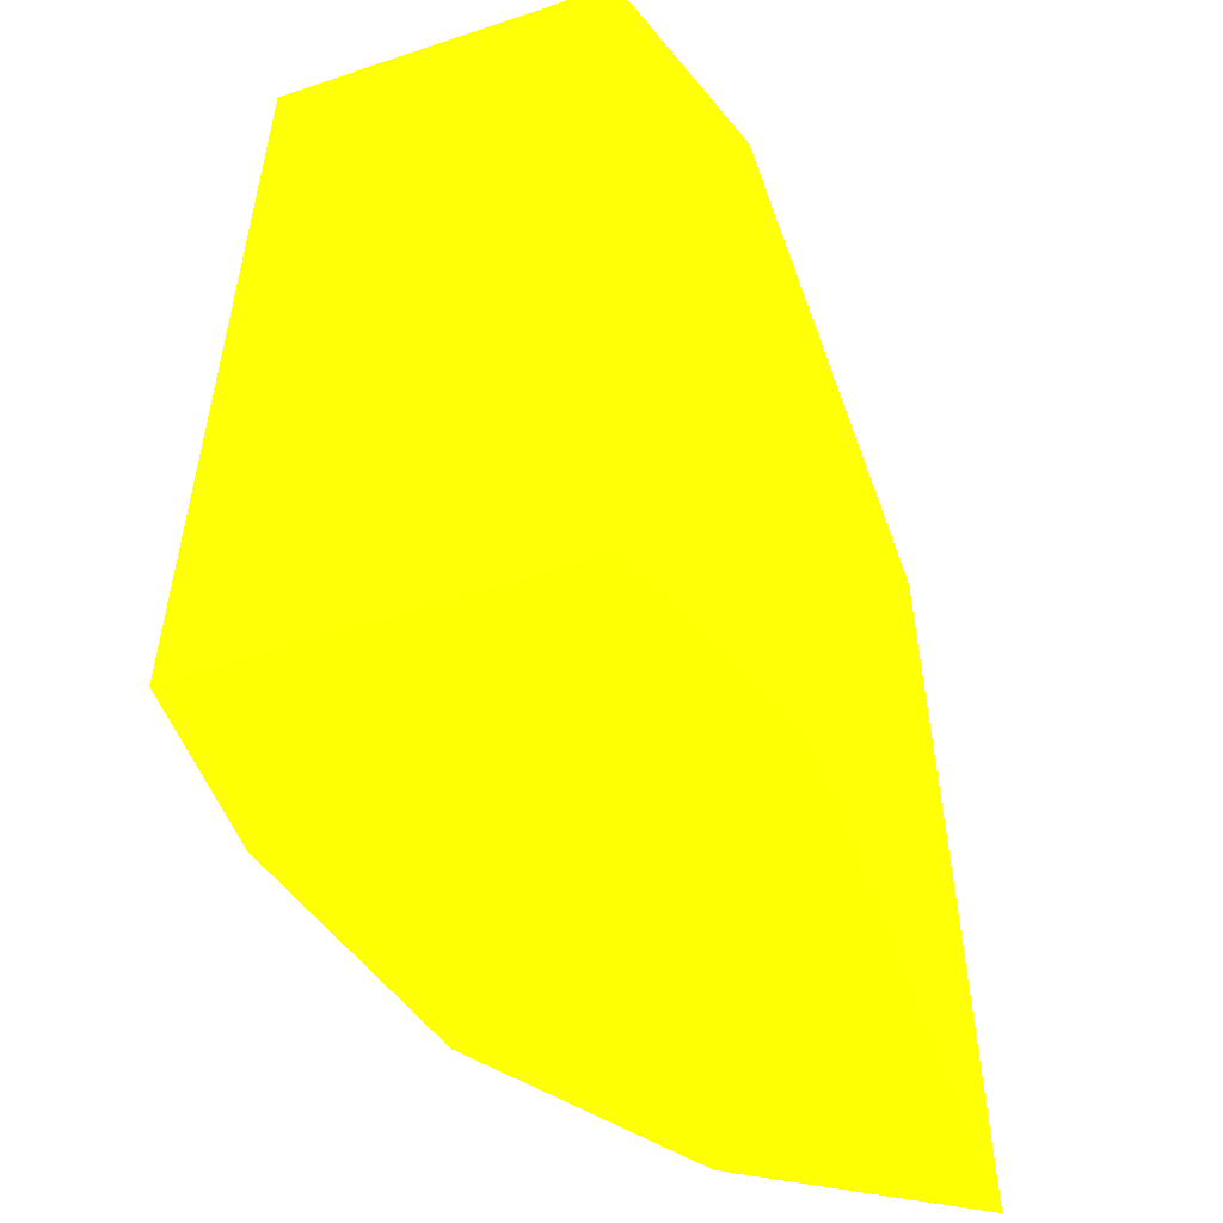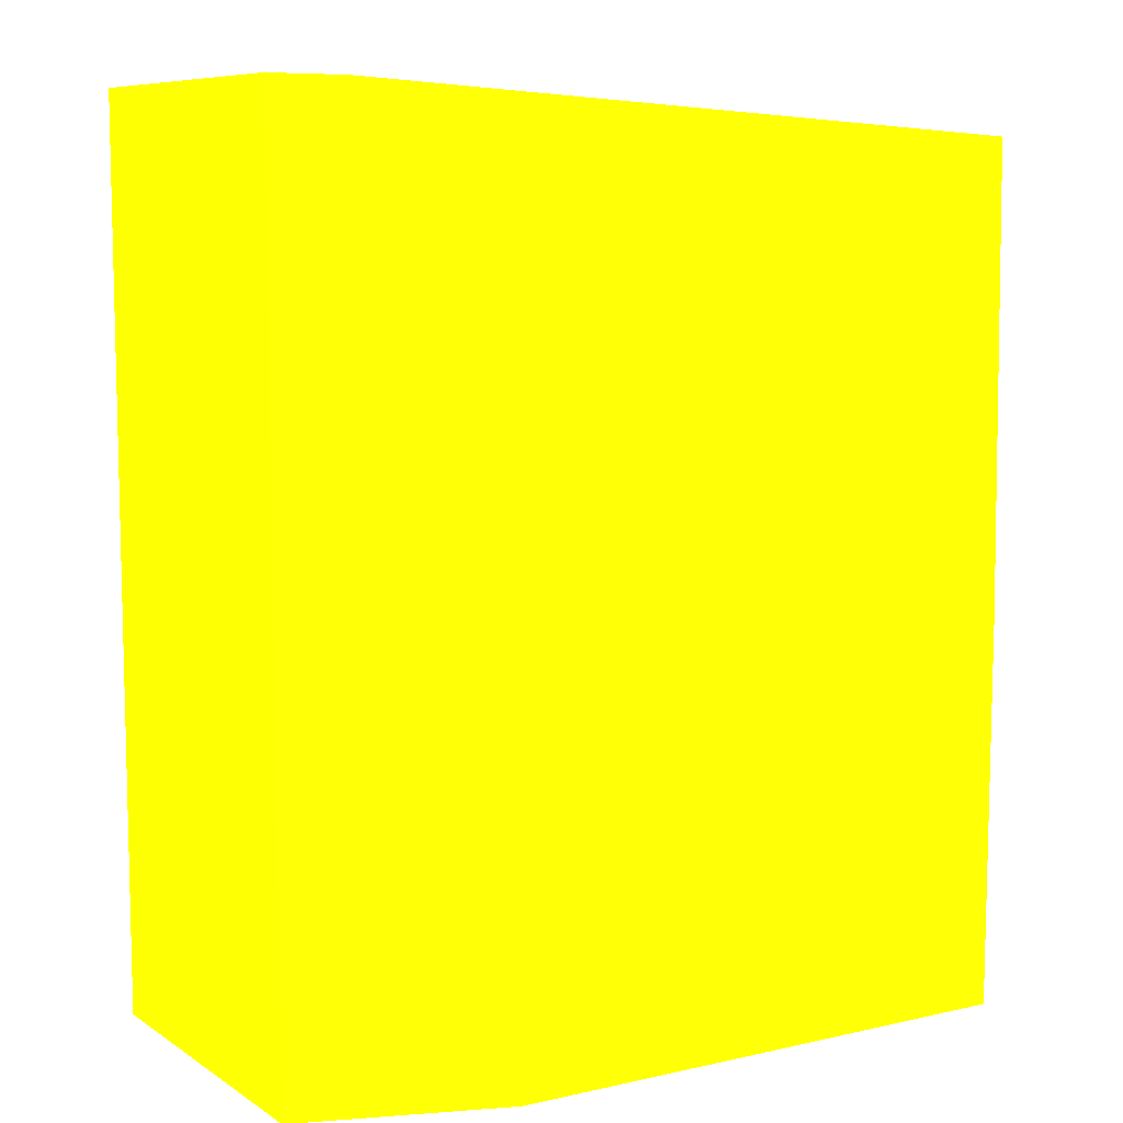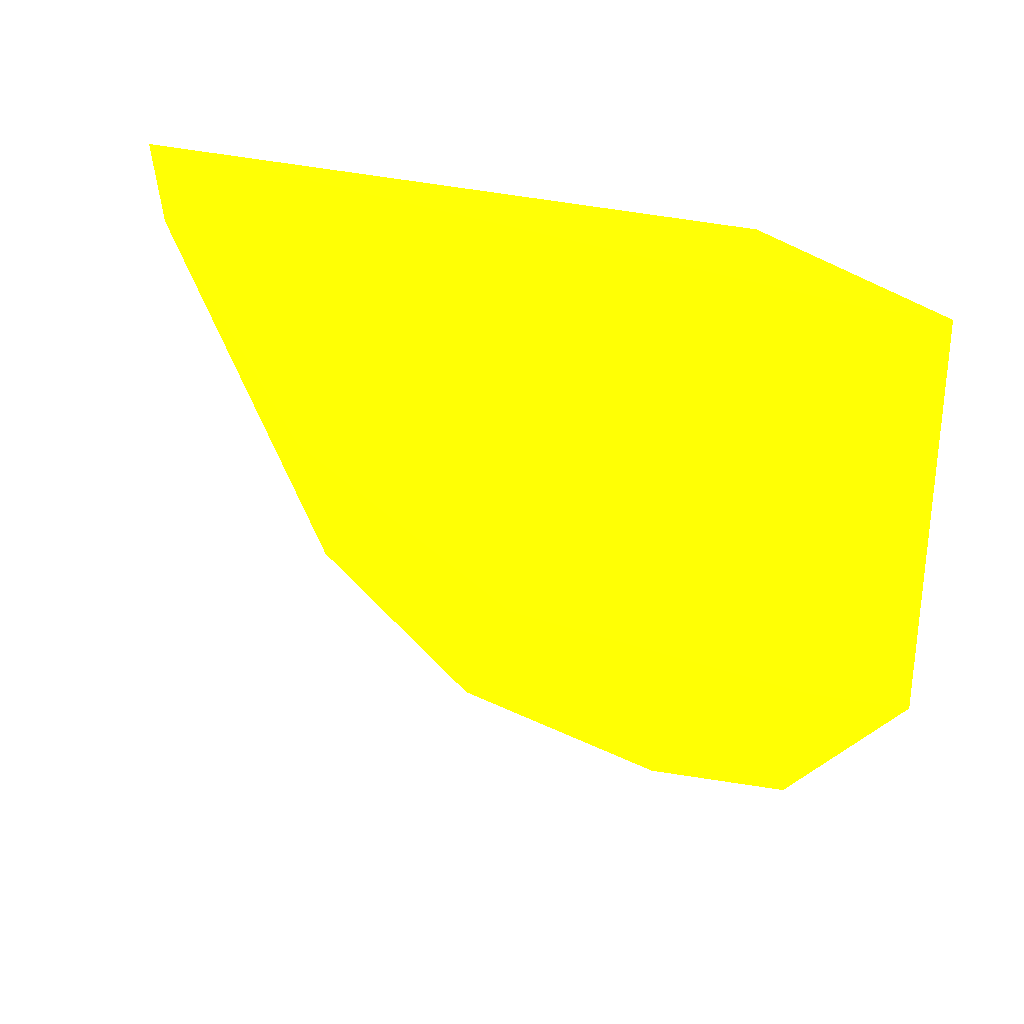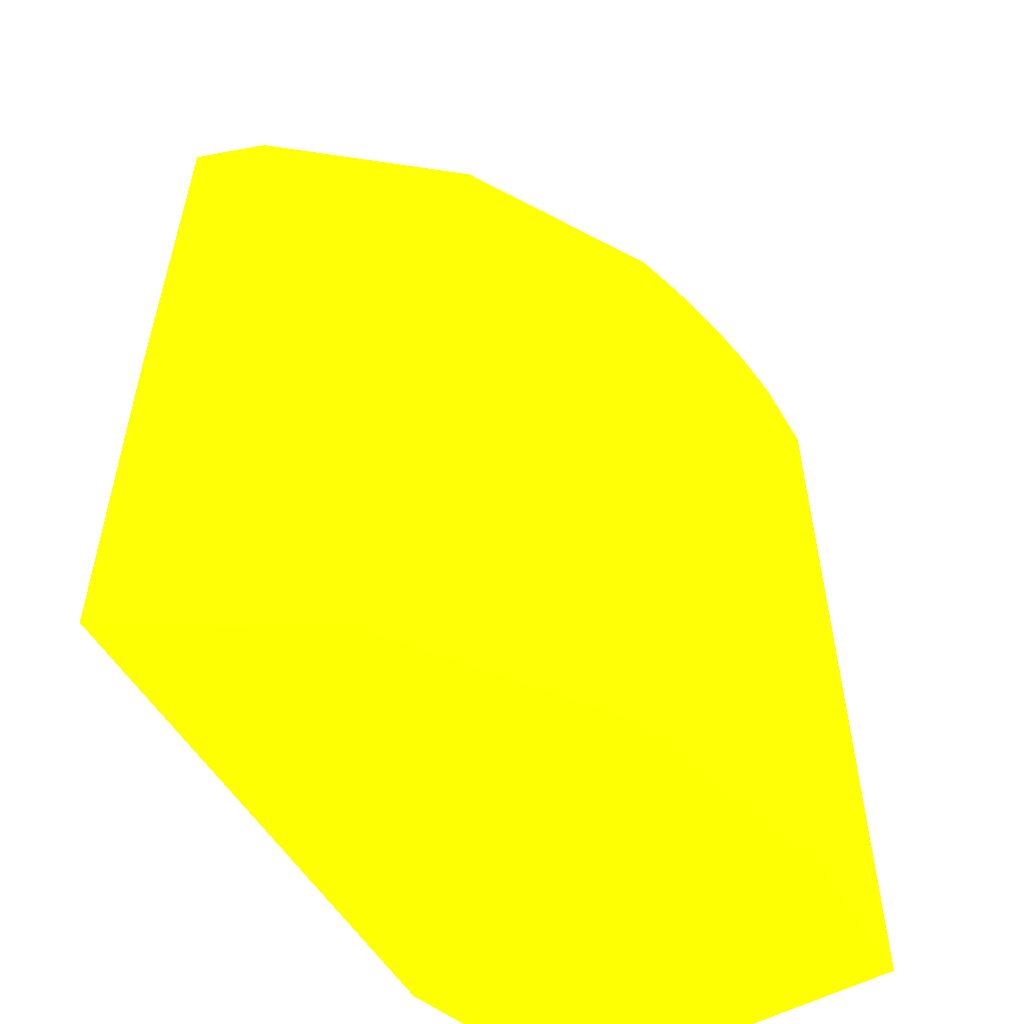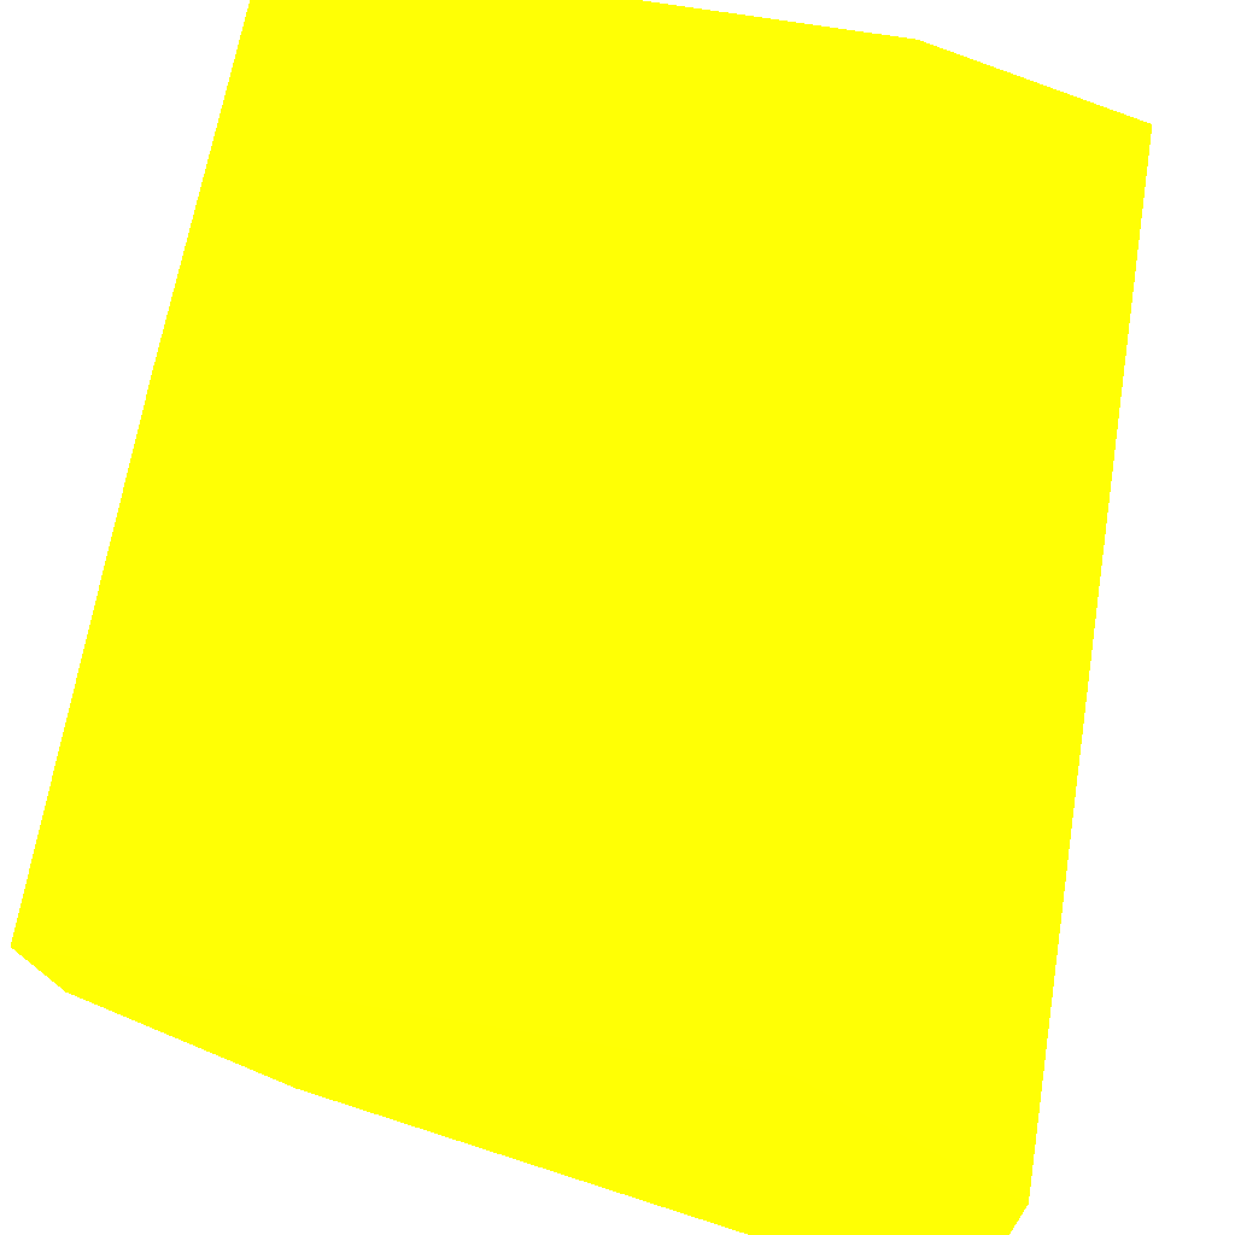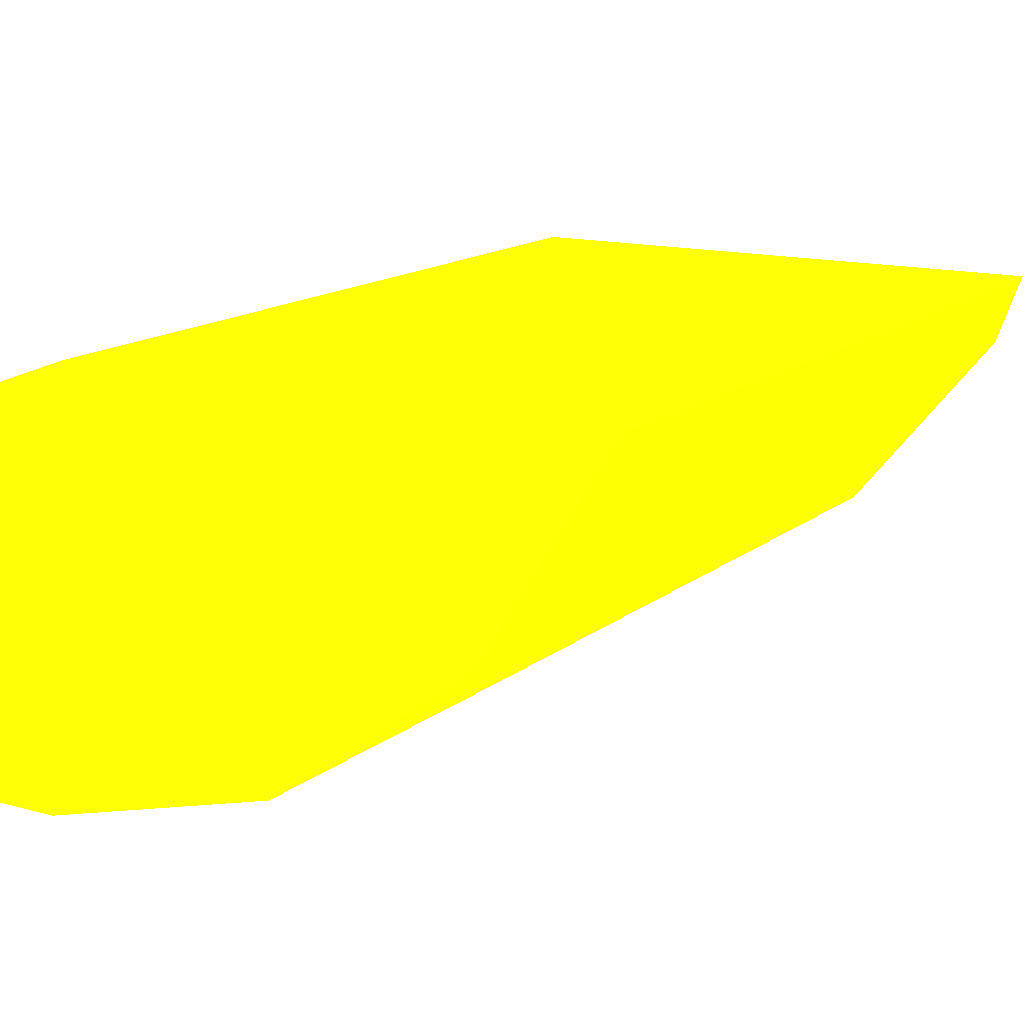
<metadata>
{"format":"obj","ext":"obj","renderer":"f3d","projection":"perspective","resolution":1024,"background":"white","views":[{"elev":-52.7,"azim":109.7,"up":"+Z"},{"elev":8.4,"azim":148.4,"up":"+Z"},{"elev":78.6,"azim":8.4,"up":"+Z"},{"elev":-53.8,"azim":-59.8,"up":"+Z"},{"elev":67.0,"azim":9.6,"up":"+Y"},{"elev":14.4,"azim":-148.7,"up":"+Y"}]}
</metadata>
<code>
v -2.253 -6.25 -0.0481 0.9882 0.8549 0.01176
v -2.408 -6.187 -0.08663 0.9882 0.8549 0.01176
v -2.321 -6.25 -0.0481 0.9882 0.8549 0.01176
v -2.253 -6.55 -0.0481 0.9882 0.8549 0.01176
v -2.253 -6.25 -0.8336 0.9882 0.8549 0.01176
v -2.428 -6.187 -0.8336 0.9882 0.8549 0.01176
v -2.893 -6.187 -0.08663 0.9882 0.8549 0.01176
v -2.868 -6.25 -0.08002 0.9882 0.8549 0.01176
v -2.328 -6.55 -0.0481 0.9882 0.8549 0.01176
v -2.253 -6.55 -0.8336 0.9882 0.8549 0.01176
v -2.897 -6.187 -0.8336 0.9882 0.8549 0.01176
v -2.897 -6.187 -0.4912 0.9882 0.8549 0.01176
v -2.736 -6.412 -0.08002 0.9882 0.8549 0.01176
v -2.868 -6.25 -0.08663 0.9882 0.8549 0.01176
v -2.783 -6.366 -0.5233 0.9882 0.8549 0.01176
v -2.555 -6.516 -0.08002 0.9882 0.8549 0.01176
v -2.493 -6.535 -0.08394 0.9882 0.8549 0.01176
v -2.444 -6.545 -0.08101 0.9882 0.8549 0.01176
v -2.396 -6.55 -0.07332 0.9882 0.8549 0.01176
v -2.396 -6.55 -0.8336 0.9882 0.8549 0.01176
v -2.783 -6.366 -0.8336 0.9882 0.8549 0.01176
v -2.607 -6.495 -0.8336 0.9882 0.8549 0.01176
v -2.607 -6.495 -0.5233 0.9882 0.8549 0.01176
v -2.555 -6.516 -0.08394 0.9882 0.8549 0.01176
v -2.524 -6.527 -0.08394 0.9882 0.8549 0.01176
v -2.461 -6.533 -0.8336 0.9882 0.8549 0.01176
f 1 2 7
f 1 7 3
f 1 3 9
f 1 9 4
f 1 4 10
f 1 10 5
f 1 5 2
f 2 5 6
f 2 6 11
f 2 11 12
f 2 12 7
f 3 8 9
f 3 7 8
f 4 9 19
f 4 19 20
f 4 20 10
f 5 10 20
f 5 20 26
f 5 26 22
f 5 22 21
f 5 21 11
f 5 11 6
f 7 12 8
f 8 13 9
f 8 12 14
f 8 14 21
f 8 21 15
f 8 15 13
f 9 13 16
f 9 16 17
f 9 17 18
f 9 18 19
f 11 21 14
f 11 14 12
f 13 15 21
f 13 21 22
f 13 22 23
f 13 23 16
f 16 23 22
f 16 22 24
f 16 24 25
f 16 25 17
f 17 25 22
f 17 22 26
f 17 26 20
f 17 20 18
f 18 20 19
f 22 25 24

</code>
